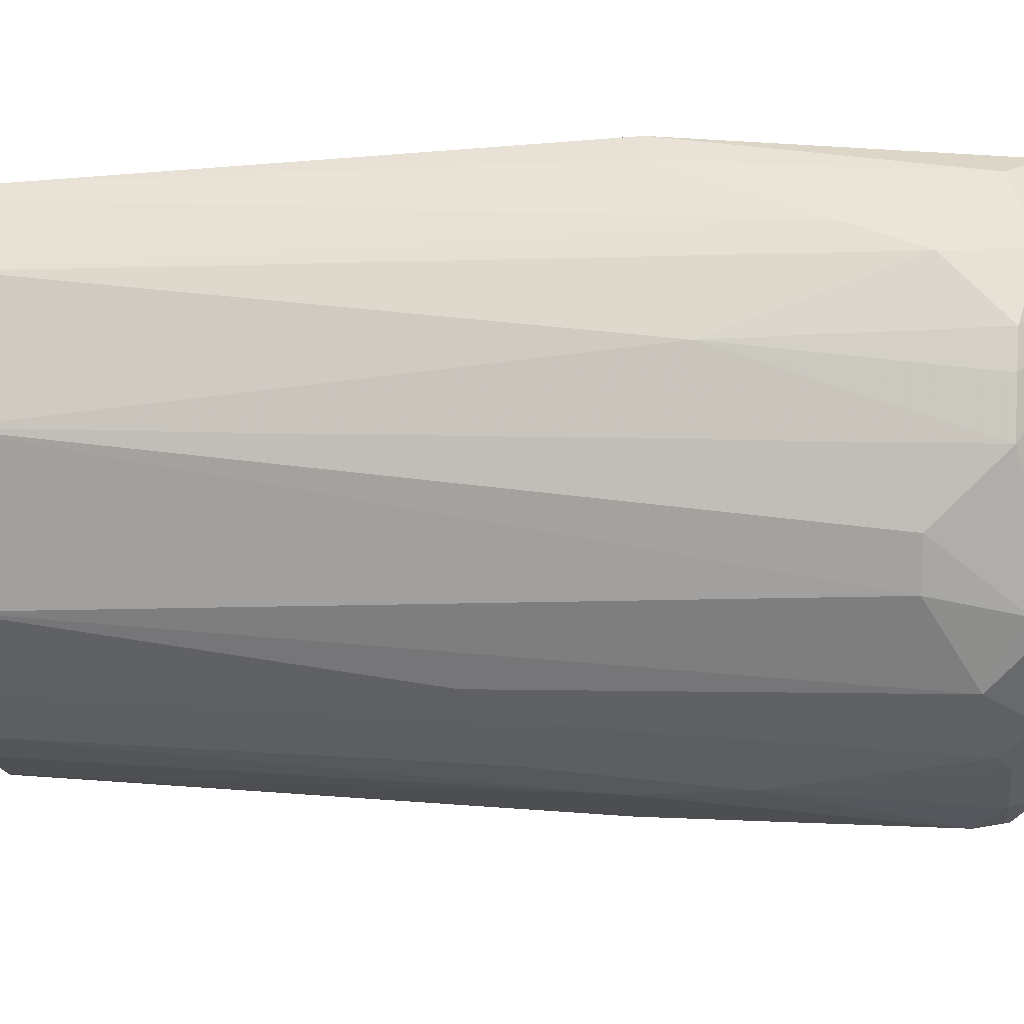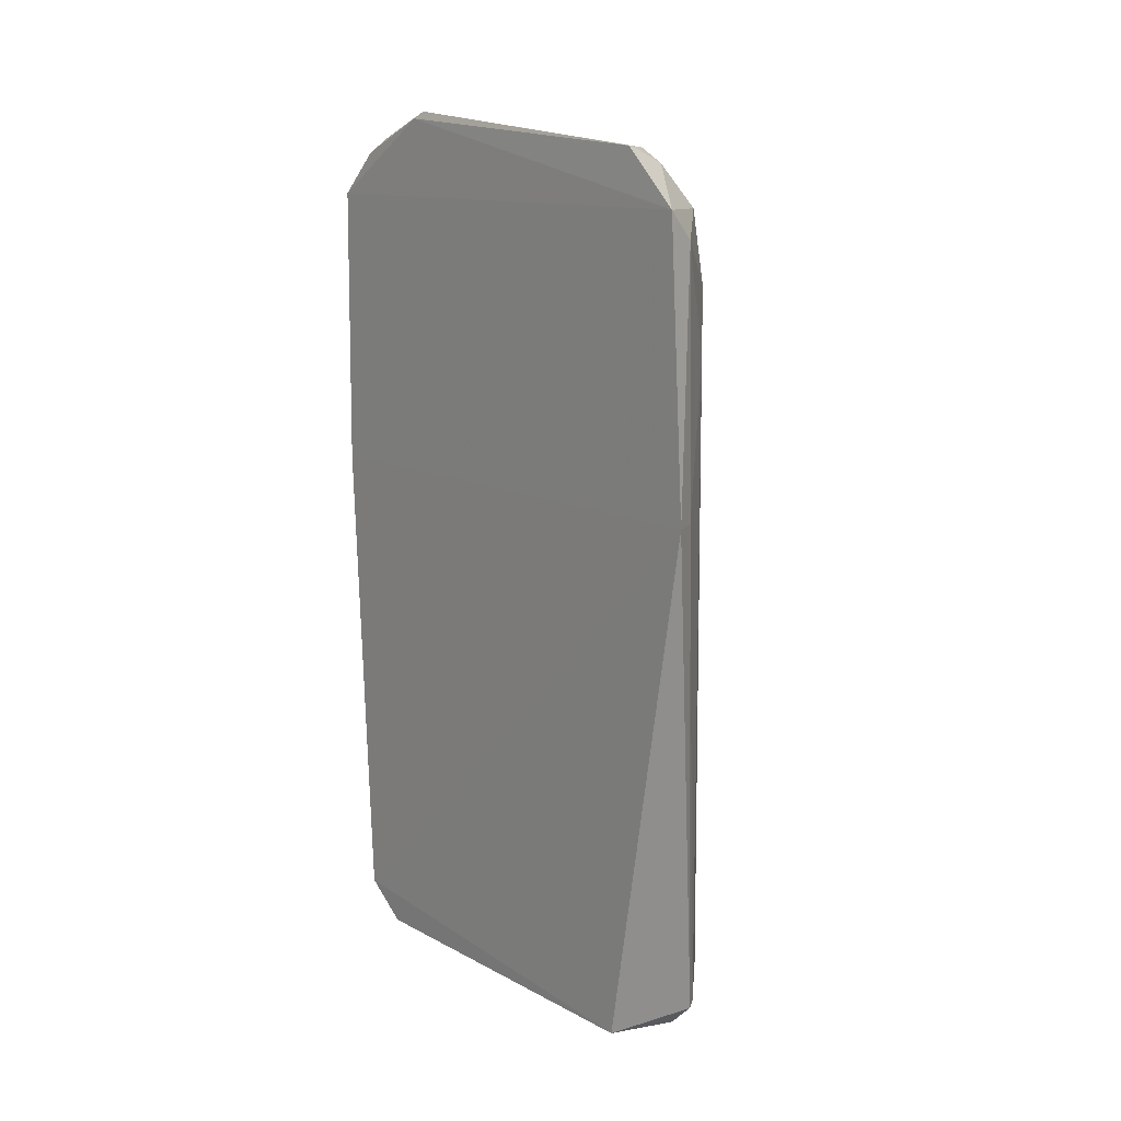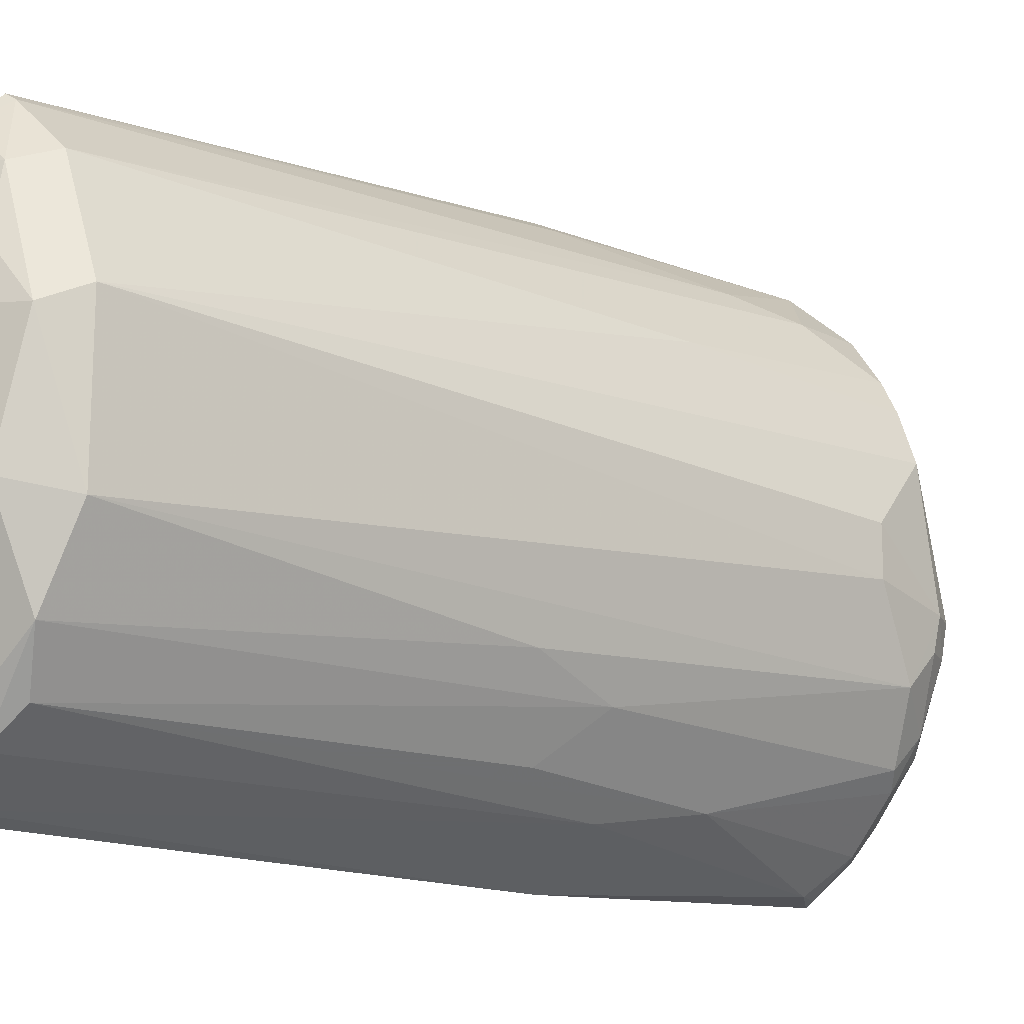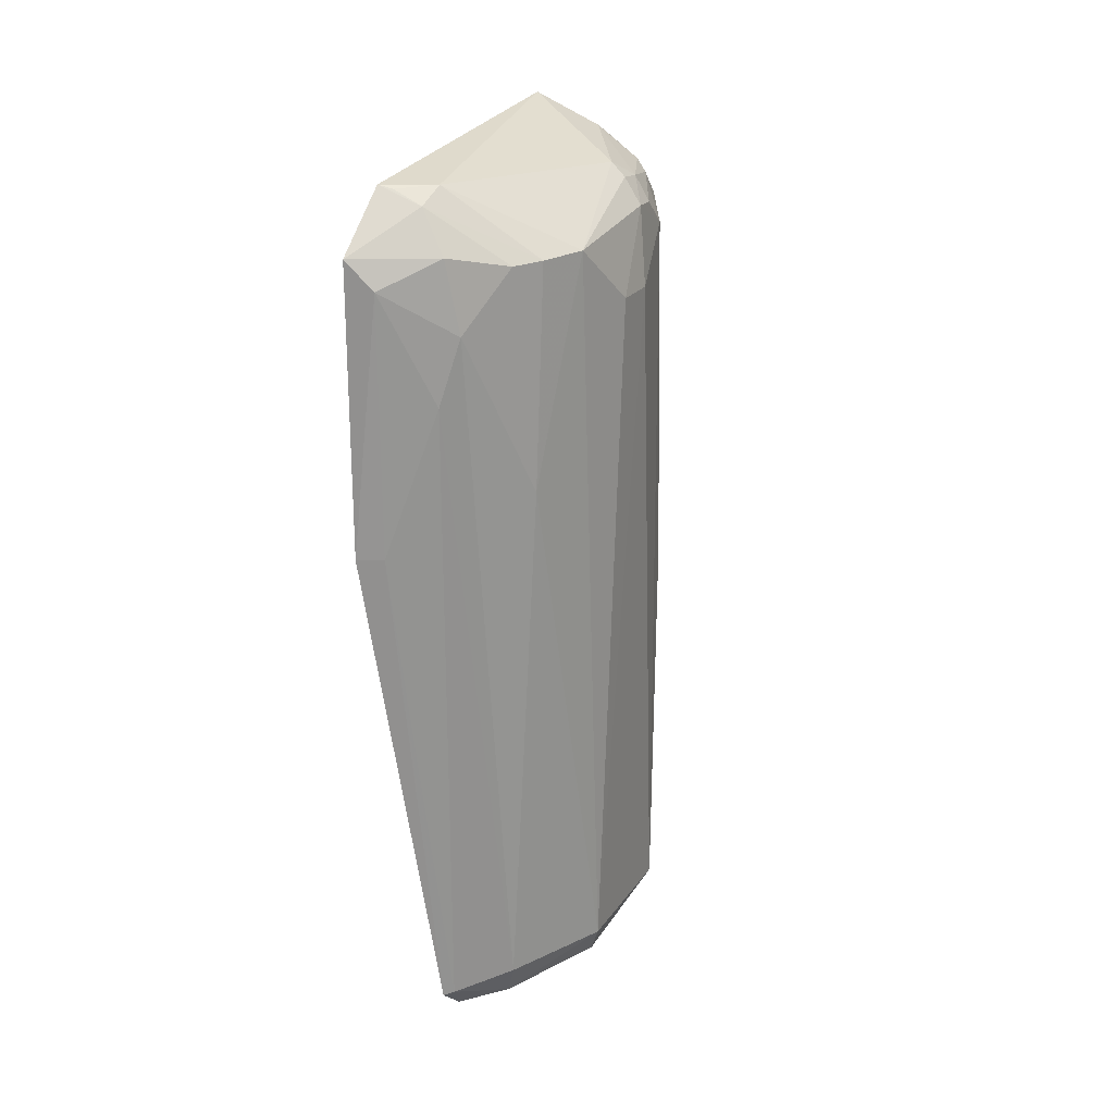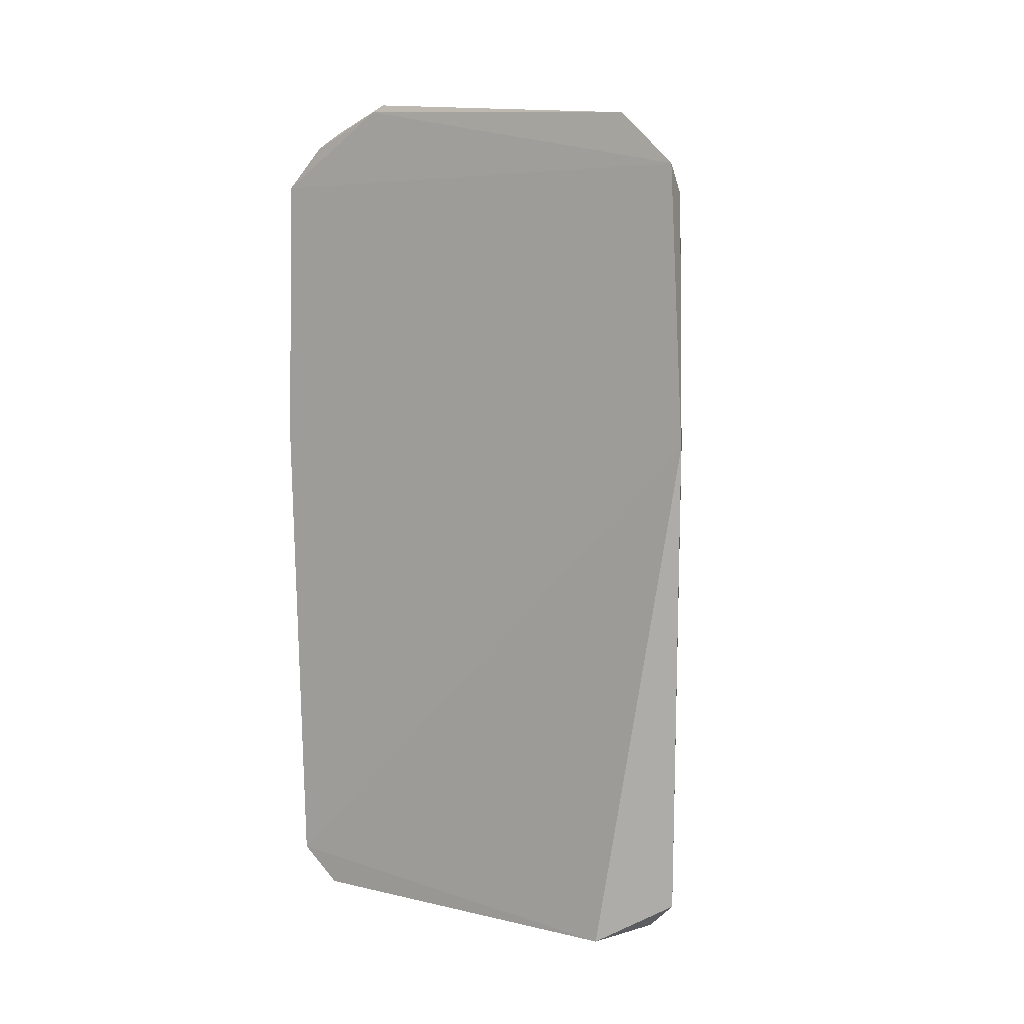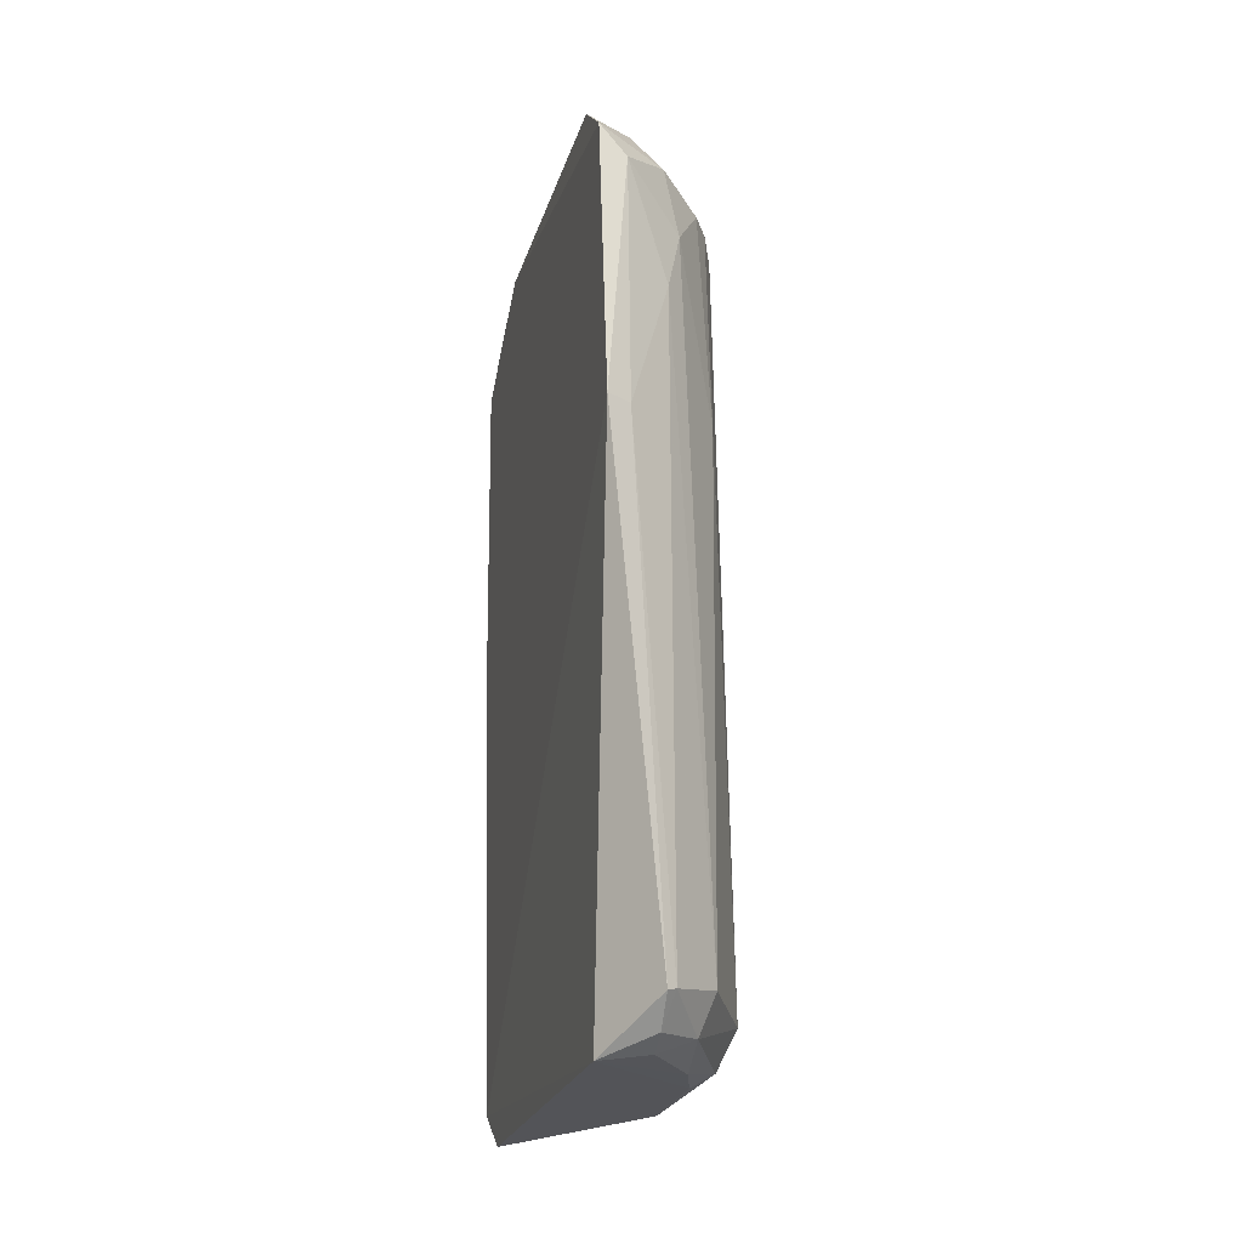
<metadata>
{"format":"obj","ext":"obj","renderer":"f3d","projection":"perspective","resolution":1024,"background":"white","views":[{"elev":16.0,"azim":-81.4,"up":"+Y"},{"elev":12.6,"azim":140.1,"up":"+Z"},{"elev":-14.3,"azim":-128.6,"up":"+Y"},{"elev":23.8,"azim":-153.5,"up":"+Z"},{"elev":5.2,"azim":124.9,"up":"+Z"},{"elev":-24.9,"azim":165.9,"up":"+Z"}]}
</metadata>
<code>
v -0.01521 0.0244 0.1113
v -0.01503 -0.03205 0.1045
v -0.01793 0.0192 0.0005436
v -0.02372 0.02093 0.001127
v -0.03628 -0.003002 0.09514
v -0.01702 -0.03213 0.005818
v -0.01573 0.03317 0.06856
v -0.03064 -0.005032 0.1096
v -0.01741 -0.02696 0.001204
v -0.02803 -0.02396 0.0583
v -0.02312 0.02818 0.005712
v -0.02986 0.01965 0.1025
v -0.01498 0.03182 0.1045
v -0.02977 -0.01997 0.1026
v -0.01539 -0.01502 0.1152
v -0.03145 -0.00723 0.001429
v -0.01845 -0.03151 0.1009
v -0.02338 0.02459 0.002425
v -0.02093 0.02024 0.1111
v -0.03417 0.01029 0.1026
v -0.02419 0.02735 0.08696
v -0.01504 -0.01652 0.1143
v -0.01568 -0.03336 0.06855
v -0.03407 -0.008724 0.1043
v -0.03609 -0.008784 0.007556
v -0.02056 -0.02406 0.1092
v -0.03125 0.006753 0.001372
v -0.02427 -0.0277 0.0685
v -0.02426 0.02552 0.1042
v -0.03192 0.01601 0.1025
v -0.01874 0.03151 0.06855
v -0.03006 0.02168 0.00776
v -0.02815 -0.01818 0.1072
v -0.03463 -0.005012 0.1047
v -0.03391 -0.01455 0.0542
v -0.03616 0.008548 0.007615
v -0.02815 -0.02394 0.007682
v -0.01529 -0.02674 0.1099
v -0.02227 -0.02765 0.104
v -0.02944 0.0127 0.001354
v -0.01857 -0.03139 0.006095
v -0.02611 -0.02584 0.08081
v -0.02065 0.02382 0.1093
v -0.02612 0.02532 0.09516
v -0.0243 0.02738 0.006123
v -0.01851 0.03114 0.1009
v -0.03189 0.01795 0.07467
v -0.03014 -0.01637 0.106
v -0.02317 -0.01685 0.1113
v -0.03625 0.002632 0.09514
v -0.03215 -0.008719 0.1074
v -0.03243 -0.00502 0.1079
v -0.0319 -0.01836 0.06444
v -0.03393 -0.01255 0.1009
v -0.03422 0.00654 0.003133
v -0.03177 -0.01818 0.005874
v -0.01538 -0.023 0.1118
v -0.01856 -0.02776 0.1074
v -0.01651 -0.03151 0.1041
v -0.02787 -0.02188 0.104
v -0.02844 0.02004 0.00316
v -0.02407 -0.02746 0.00596
v -0.02066 -0.02802 0.003148
v -0.01694 0.02391 0.1109
f 7 6 3
f 9 3 6
f 11 7 3
f 16 3 9
f 18 11 3
f 18 3 4
f 19 15 1
f 19 8 15
f 20 8 19
f 22 13 1
f 22 2 13
f 22 1 15
f 23 13 2
f 23 6 7
f 23 7 13
f 23 2 17
f 27 3 16
f 28 23 17
f 30 20 19
f 31 7 11
f 36 25 5
f 38 2 22
f 40 4 3
f 40 3 27
f 41 6 23
f 41 23 28
f 42 37 28
f 42 10 37
f 42 28 17
f 42 17 39
f 43 29 12
f 43 1 13
f 43 13 29
f 43 30 19
f 43 12 30
f 44 12 29
f 44 21 32
f 45 31 11
f 45 21 31
f 45 32 21
f 45 11 18
f 46 31 21
f 46 13 7
f 46 7 31
f 46 21 44
f 46 44 29
f 46 29 13
f 47 30 12
f 47 44 32
f 47 12 44
f 47 32 36
f 47 36 20
f 47 20 30
f 49 33 26
f 49 15 8
f 50 34 20
f 50 5 34
f 50 36 5
f 50 20 36
f 51 34 24
f 51 24 48
f 51 48 33
f 51 49 8
f 51 33 49
f 52 8 20
f 52 20 34
f 52 51 8
f 52 34 51
f 53 42 14
f 53 10 42
f 53 37 10
f 54 5 25
f 54 25 35
f 54 34 5
f 54 24 34
f 54 48 24
f 54 14 48
f 54 53 14
f 54 35 53
f 55 27 16
f 55 16 25
f 55 25 36
f 55 40 27
f 56 35 25
f 56 25 16
f 56 53 35
f 56 37 53
f 57 38 22
f 57 22 15
f 57 26 38
f 57 49 26
f 57 15 49
f 58 38 26
f 58 2 38
f 58 26 39
f 59 39 17
f 59 17 2
f 59 58 39
f 59 2 58
f 60 42 39
f 60 14 42
f 60 48 14
f 60 33 48
f 60 39 26
f 60 26 33
f 61 18 4
f 61 4 40
f 61 45 18
f 61 32 45
f 61 40 55
f 61 55 36
f 61 36 32
f 62 41 28
f 62 28 37
f 62 37 56
f 63 9 6
f 63 6 41
f 63 41 62
f 63 62 56
f 63 56 16
f 63 16 9
f 64 43 19
f 64 19 1
f 64 1 43

</code>
